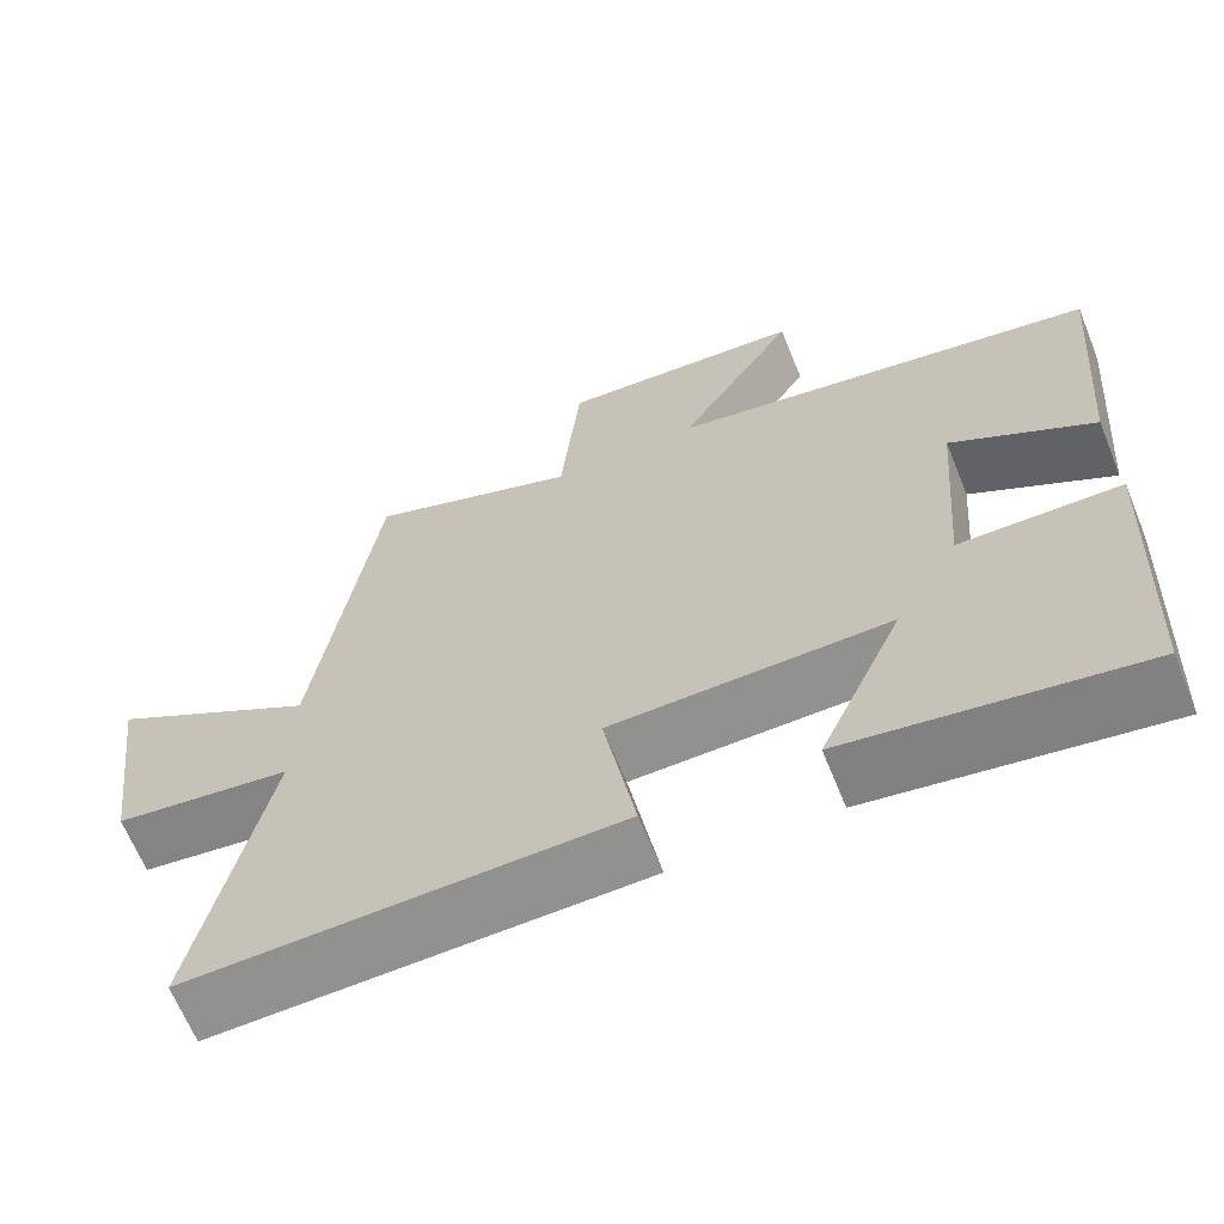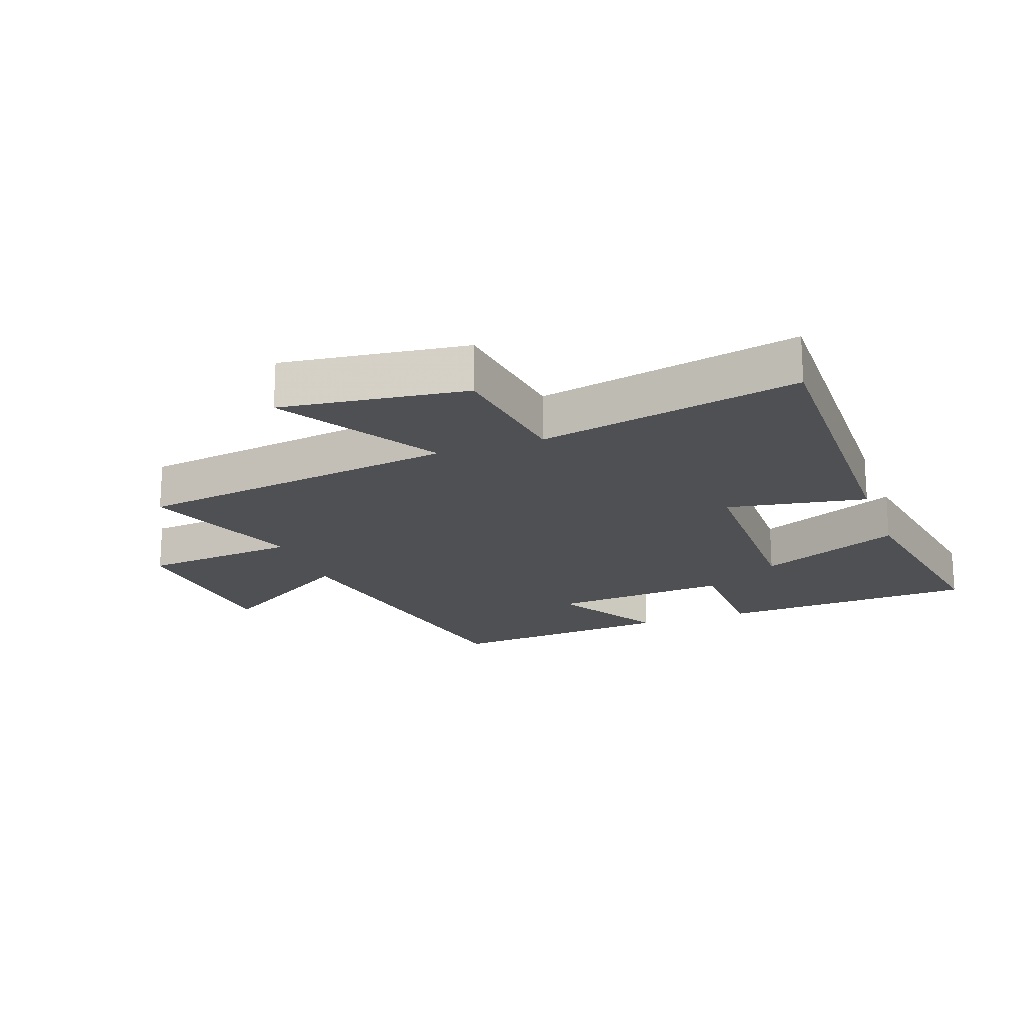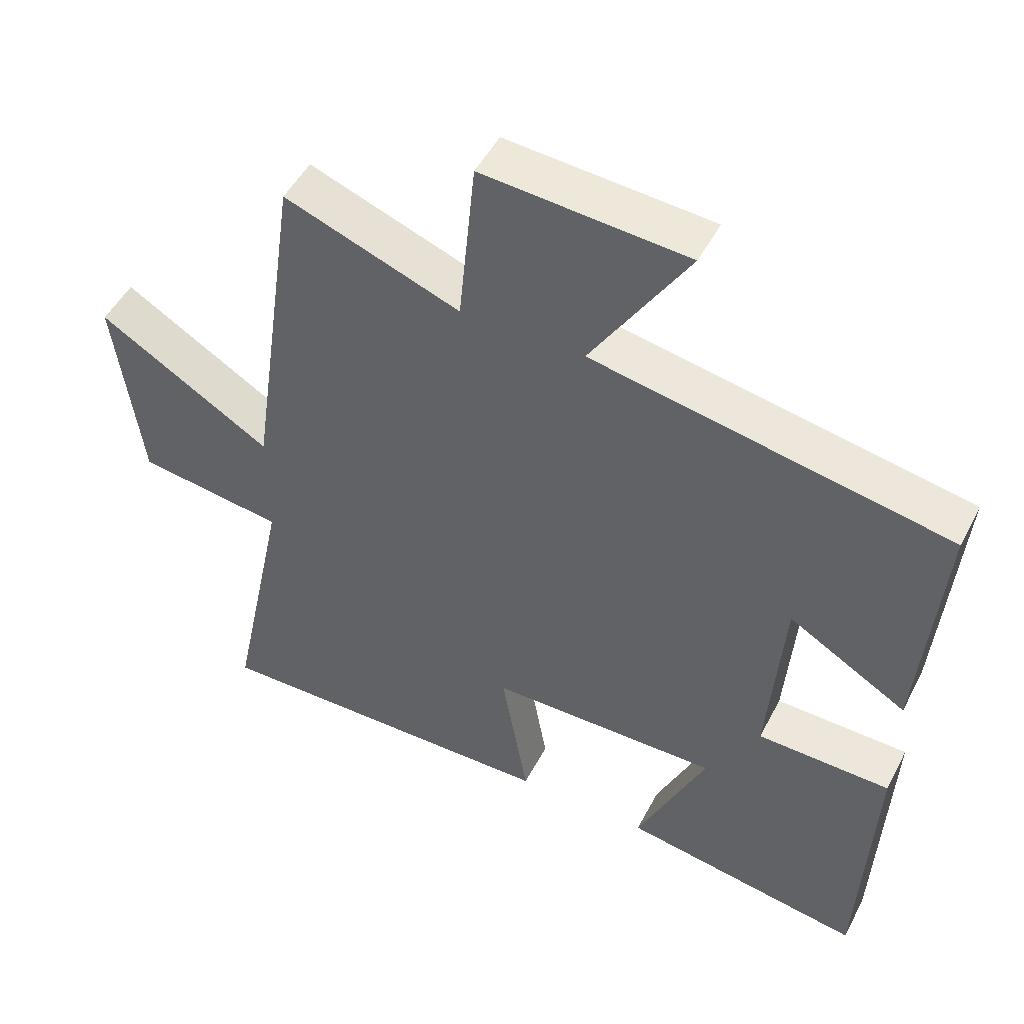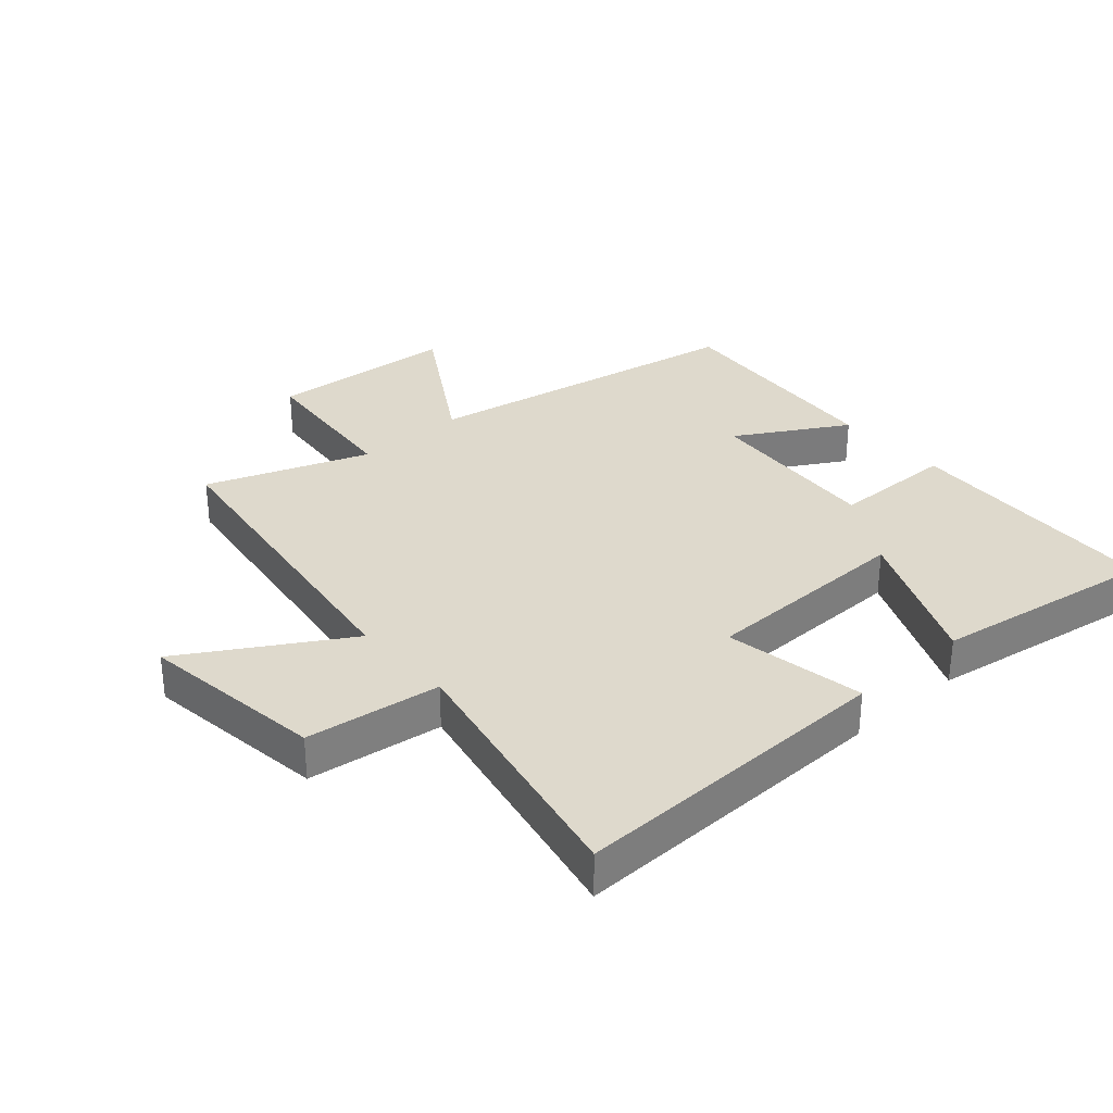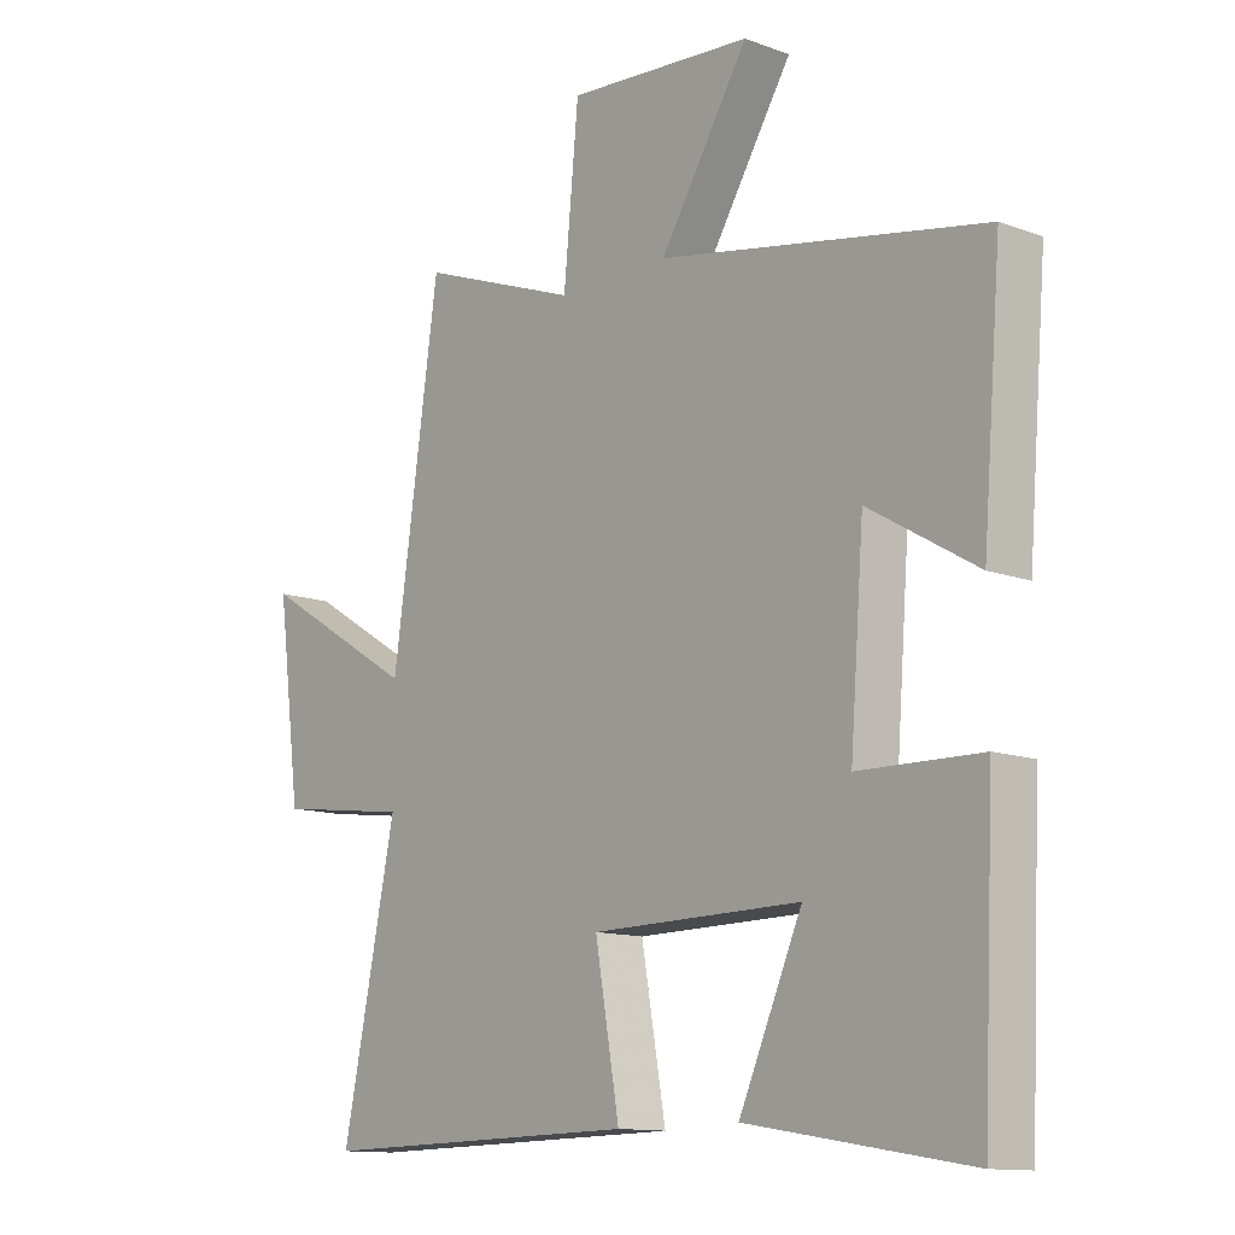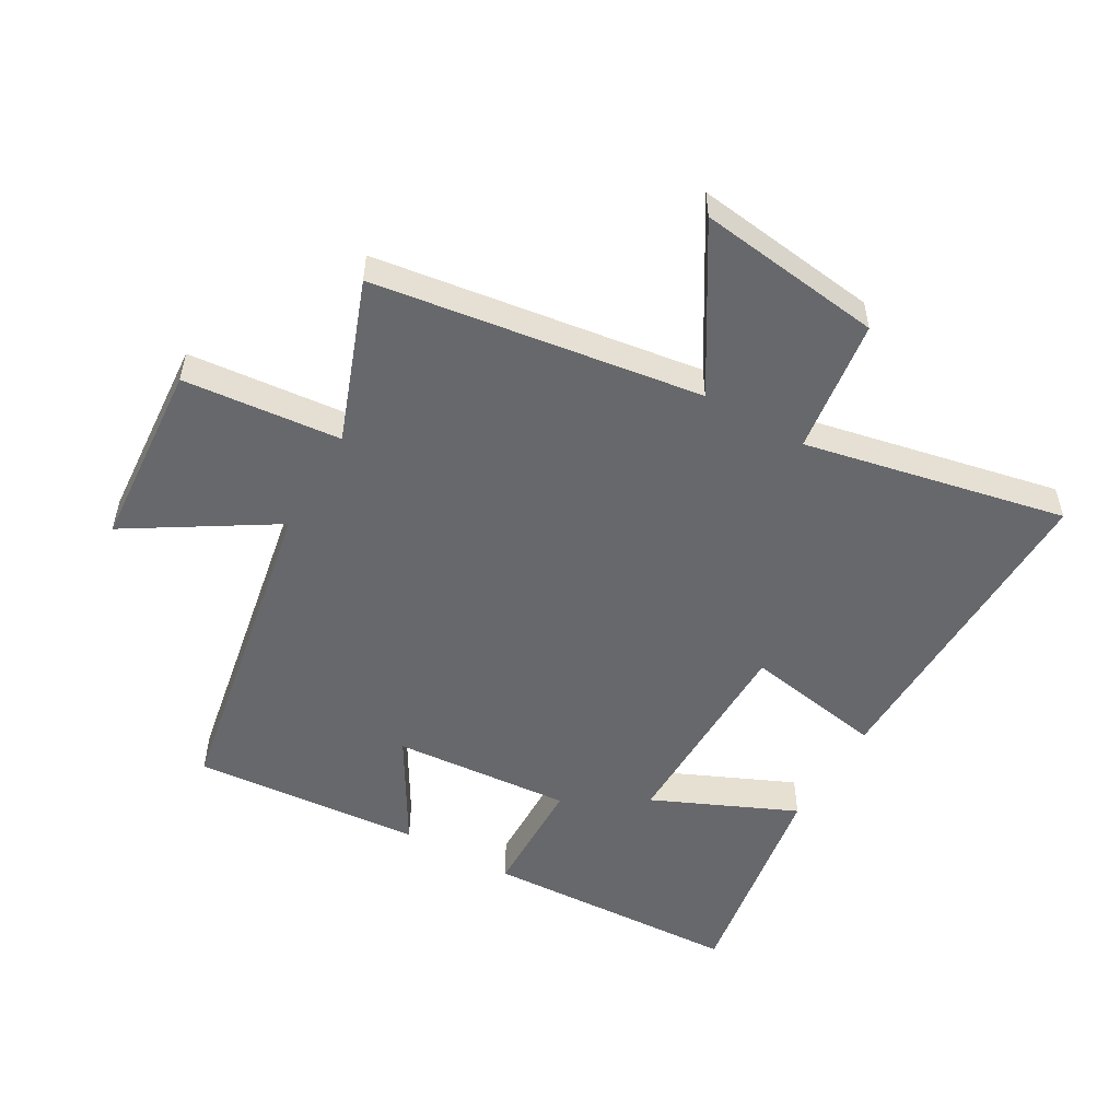
<metadata>
{"format":"obj","ext":"obj","renderer":"f3d","projection":"perspective","resolution":1024,"background":"white","views":[{"elev":-65.5,"azim":-157.9,"up":"+Z"},{"elev":-19.2,"azim":109.9,"up":"+Y"},{"elev":49.3,"azim":-153.3,"up":"+Z"},{"elev":32.0,"azim":138.3,"up":"+Y"},{"elev":-12.3,"azim":-130.9,"up":"+Z"},{"elev":-52.5,"azim":60.1,"up":"+Y"}]}
</metadata>
<code>
v 0.586 0.07 -0.509
v 0.069 0.07 -0.5
v 0.108 0.07 -0.277
v -0.228 0.07 -0.273
v -0.127 0.07 -0.5
v -0.481 0.07 -0.558
v -0.5 0.07 -0.147
v -0.305 0.07 -0.143
v -0.327 0.07 0.141
v -0.5 0.07 0.039
v -0.53 0.07 0.404
v -0.011 0.07 0.5
v -0.153 0.07 0.728
v 0.145 0.07 0.75
v 0.169 0.07 0.5
v 0.425 0.07 0.595
v 0.5 0.07 0.076
v 0.752 0.07 0.229
v 0.714 0.07 -0.065
v 0.5 0.07 -0.094
v 0.586 0 -0.509
v 0.069 0 -0.5
v 0.108 0 -0.277
v -0.228 0 -0.273
v -0.127 0 -0.5
v -0.481 0 -0.558
v -0.5 0 -0.147
v -0.305 0 -0.143
v -0.327 0 0.141
v -0.5 0 0.039
v -0.53 0 0.404
v -0.011 0 0.5
v -0.153 0 0.728
v 0.145 0 0.75
v 0.169 0 0.5
v 0.425 0 0.595
v 0.5 0 0.076
v 0.752 0 0.229
v 0.714 0 -0.065
v 0.5 0 -0.094
f 17 18 19 20
f 15 16 17 20
f 15 20 1
f 12 13 14 15
f 9 10 11 12
f 8 9 12 15
f 5 6 7 8
f 4 5 8
f 3 4 8 15
f 1 2 3
f 1 3 15
f 40 39 38 37
f 40 37 36 35
f 21 40 35
f 35 34 33 32
f 32 31 30 29
f 35 32 29 28
f 28 27 26 25
f 28 25 24
f 35 28 24 23
f 23 22 21
f 35 23 21
f 1 21 22 2
f 2 22 23 3
f 3 23 24 4
f 4 24 25 5
f 5 25 26 6
f 6 26 27 7
f 7 27 28 8
f 8 28 29 9
f 9 29 30 10
f 10 30 31 11
f 11 31 32 12
f 12 32 33 13
f 13 33 34 14
f 14 34 35 15
f 15 35 36 16
f 16 36 37 17
f 17 37 38 18
f 18 38 39 19
f 19 39 40 20
f 20 40 21 1

</code>
